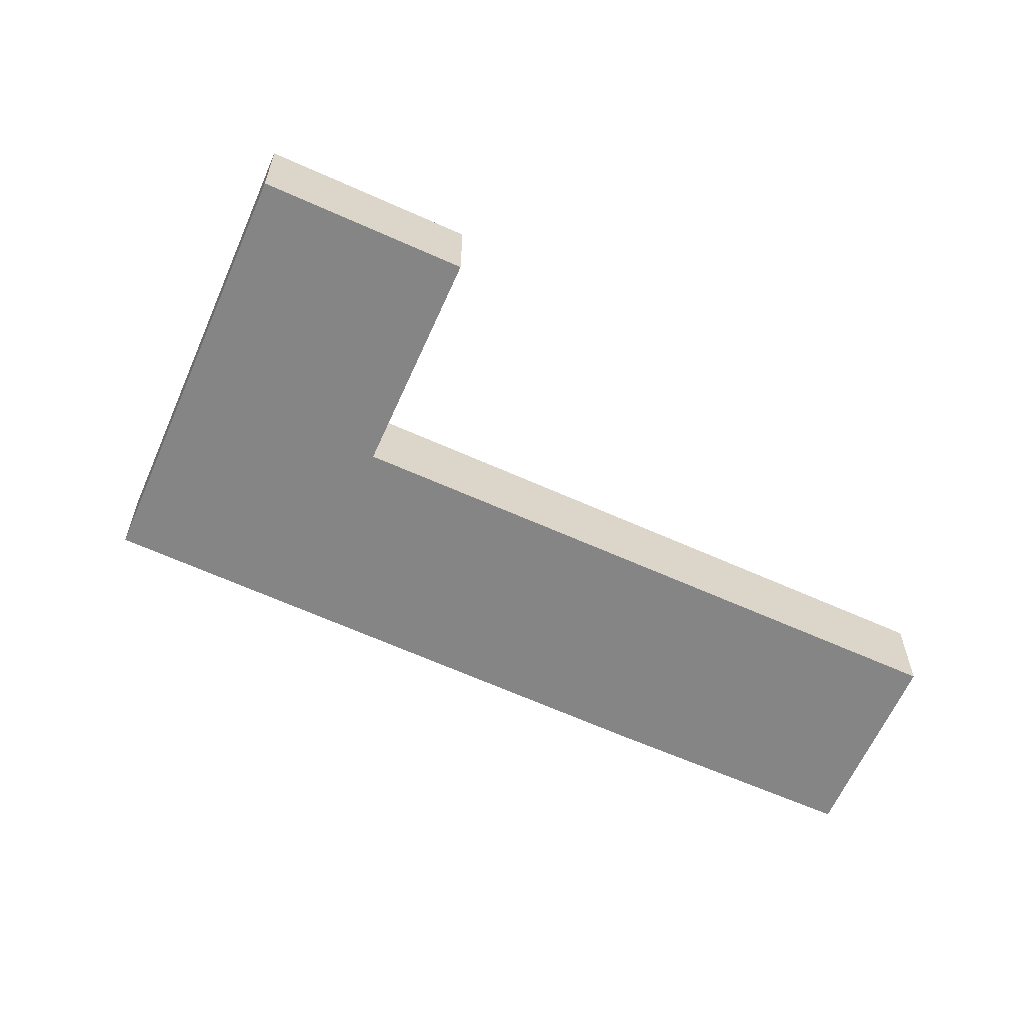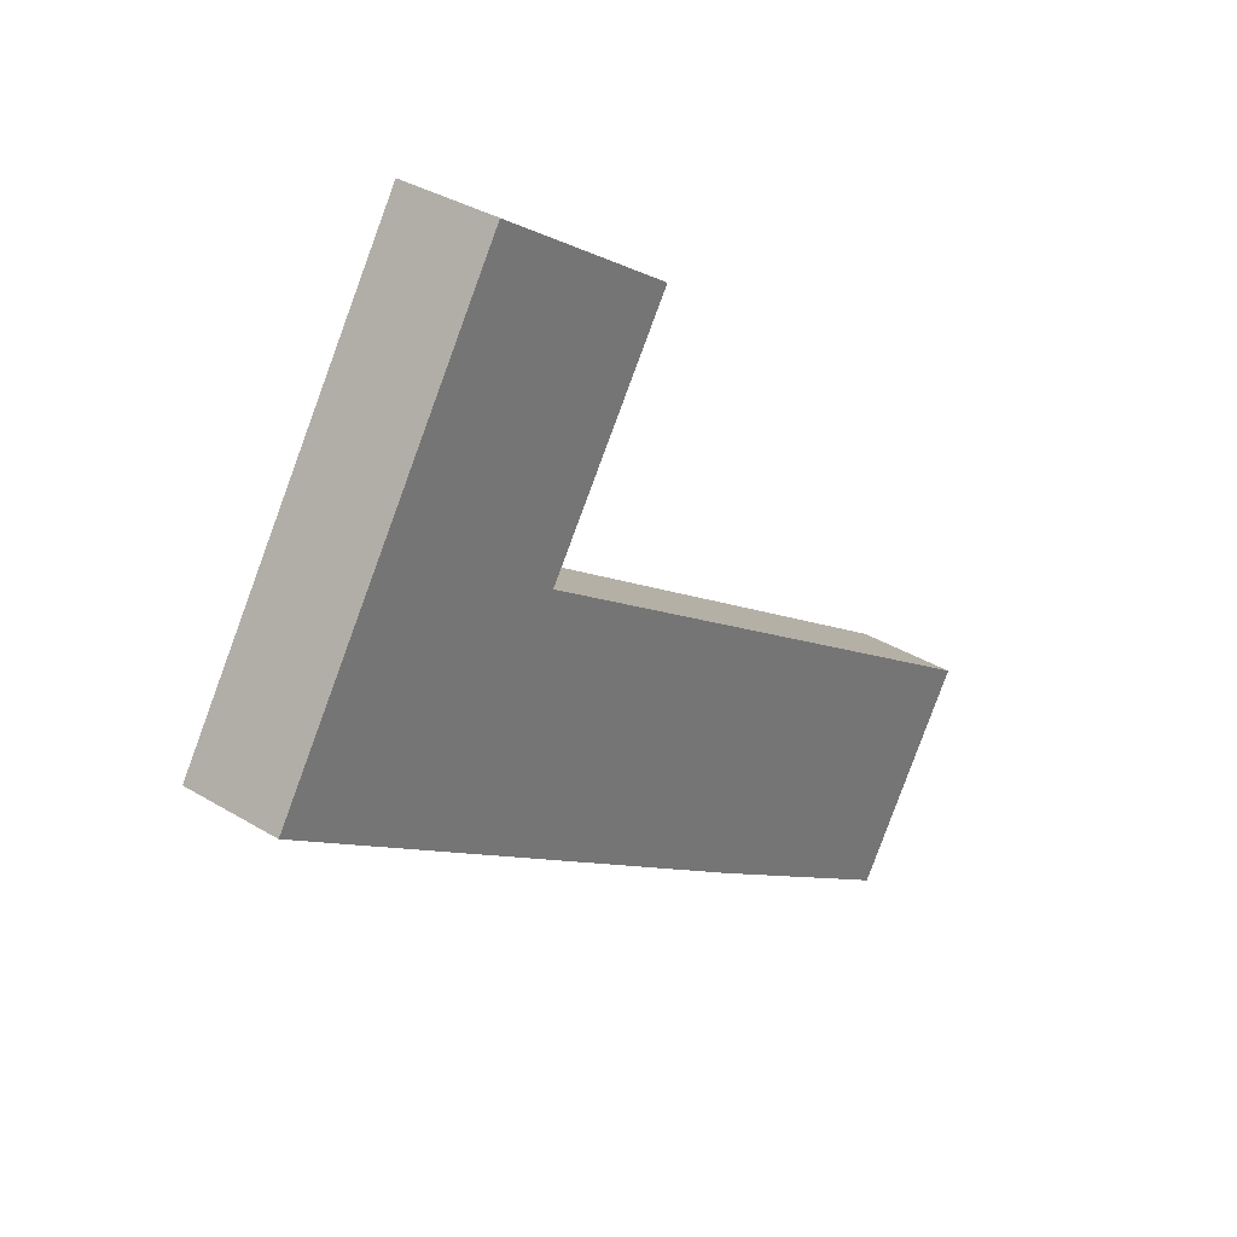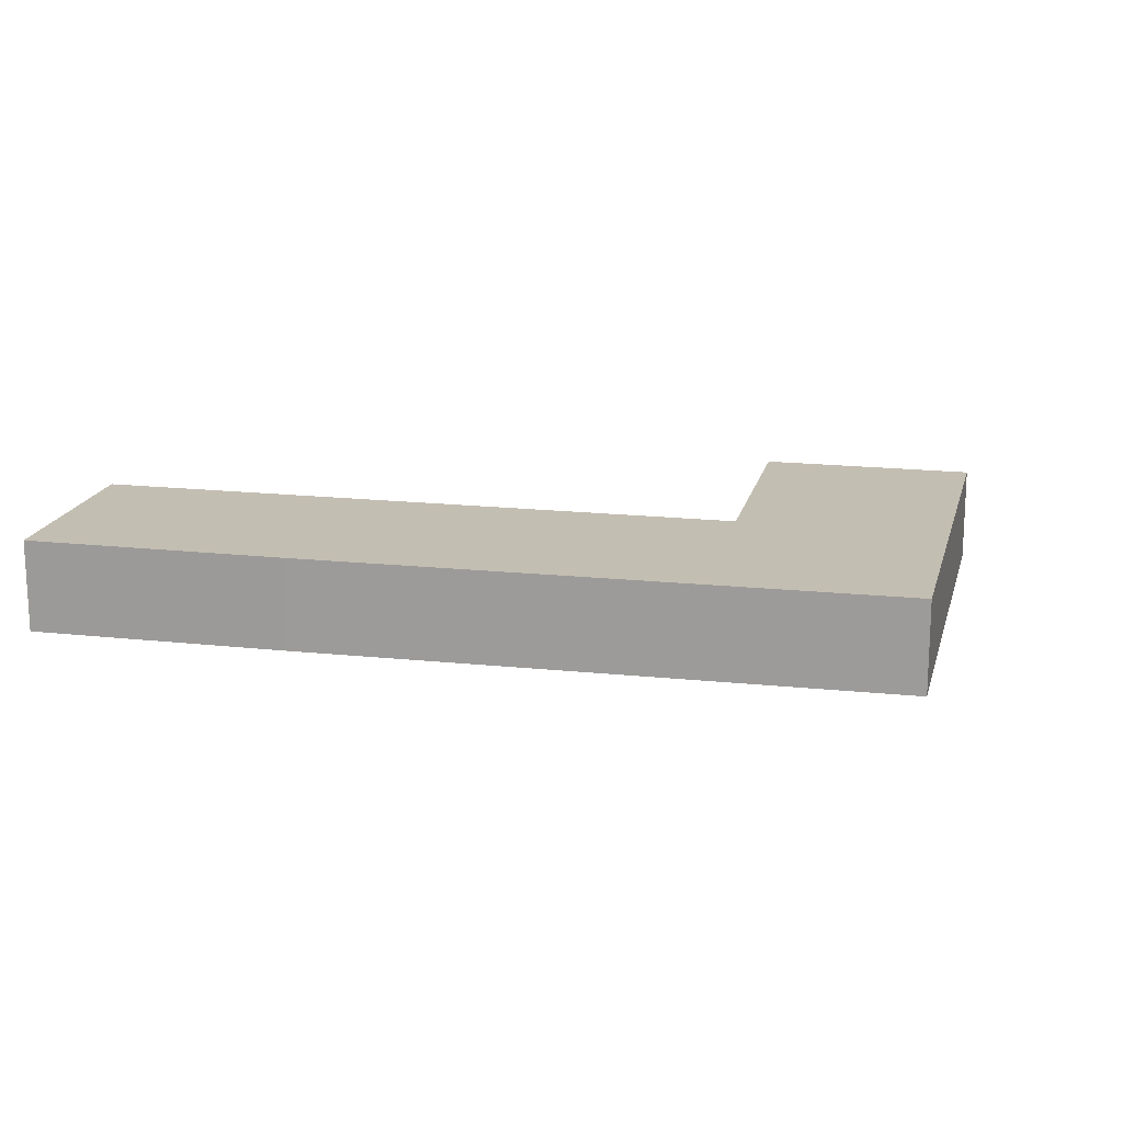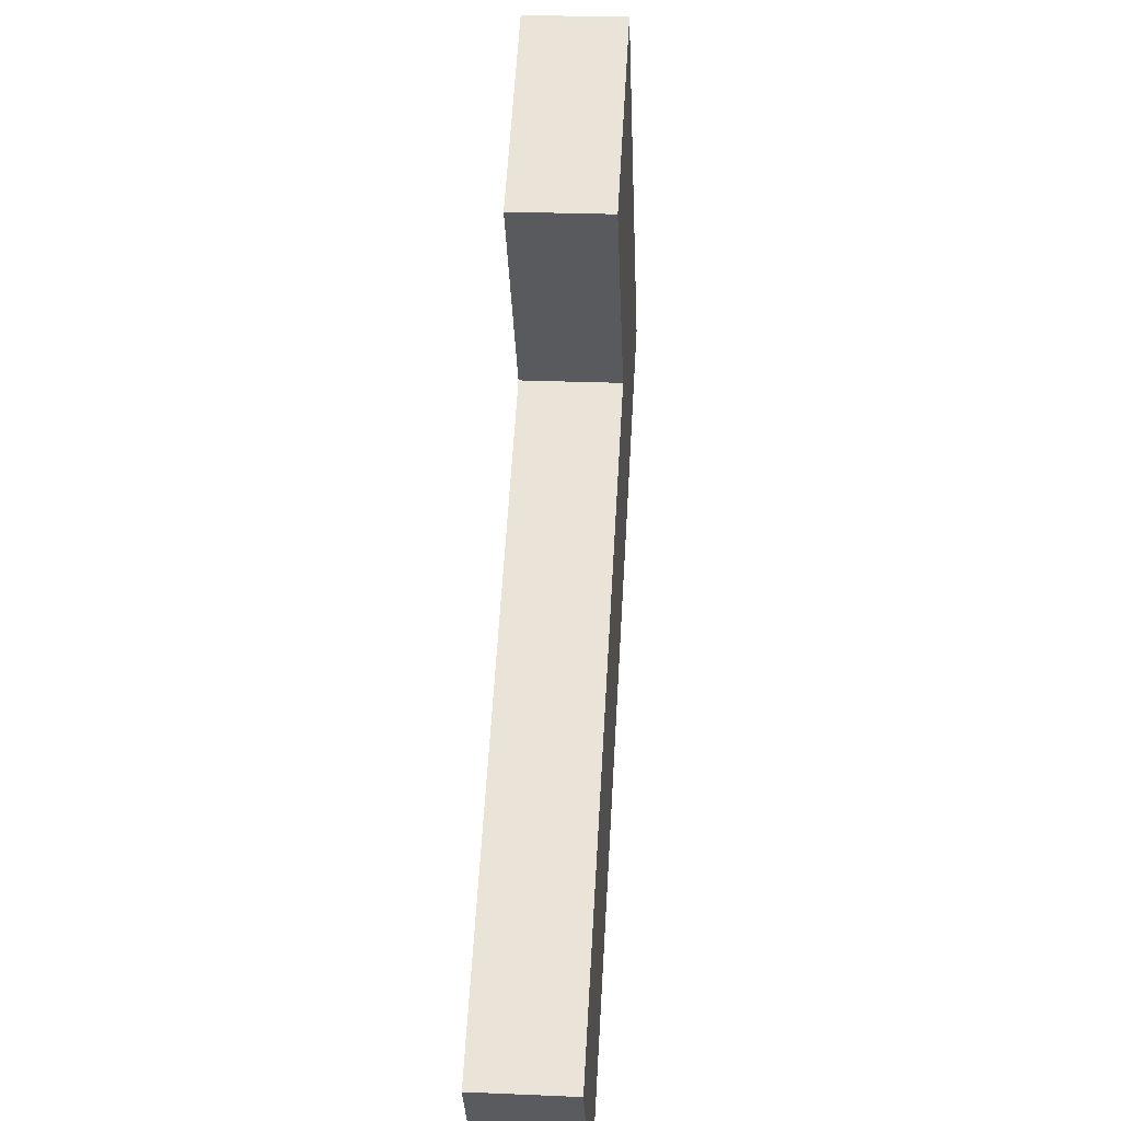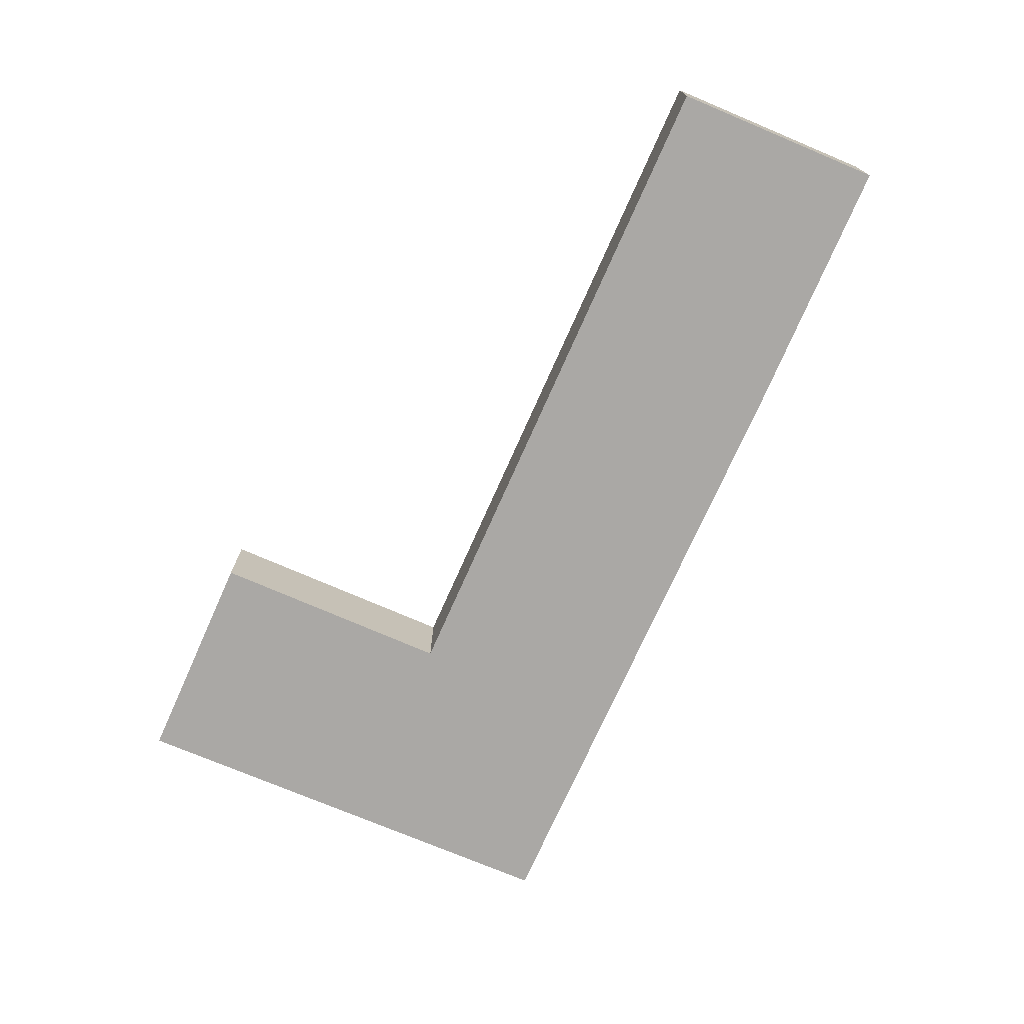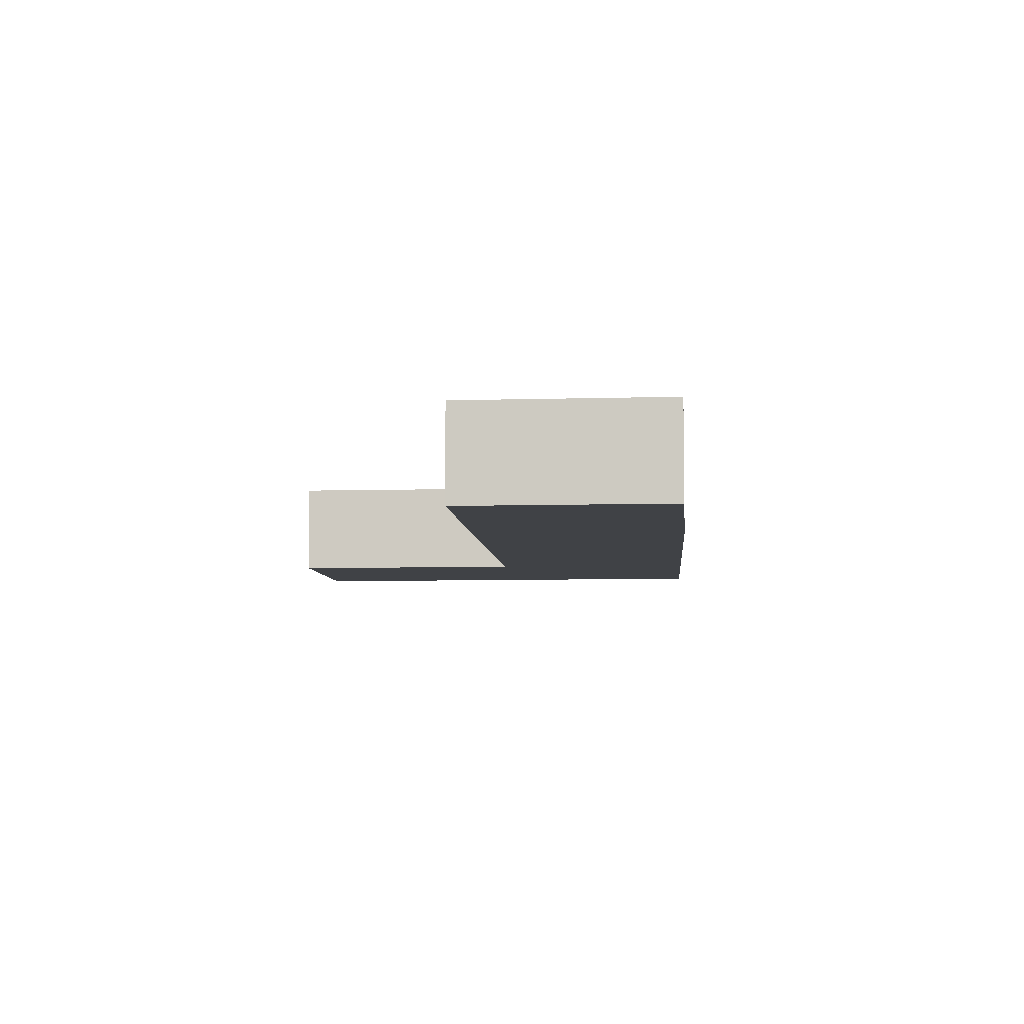
<metadata>
{"format":"obj","ext":"obj","renderer":"f3d","projection":"perspective","resolution":1024,"background":"white","views":[{"elev":-61.9,"azim":9.4,"up":"+Y"},{"elev":34.3,"azim":-50.5,"up":"+Z"},{"elev":17.5,"azim":-133.8,"up":"+Y"},{"elev":24.9,"azim":94.0,"up":"+Z"},{"elev":-75.1,"azim":100.1,"up":"+Y"},{"elev":-6.1,"azim":128.5,"up":"+Y"}]}
</metadata>
<code>
v  20.9 3.205 -14.31
v  28.61 3.205 -10.86
v  24.72 3.205 -16.86
v  9.851 3.205 1.868
v  20.01 3.205 -13.71
v  17.17 3.205 -11.81
v  6.006 3.205 -4.132
v  0 3.205 1.963e-16
v  9.808 3.205 1.897
v  9.87 3.205 1.991
v  12.17 3.205 5.488
v  14.26 3.205 8.658
v  11.85 3.205 10.28
v  3.89 3.205 6.07
v  8.181 3.205 12.77
v  24.72 1.032e-15 -16.86
v  20.9 8.761e-16 -14.31
v  20.01 8.394e-16 -13.71
v  17.17 7.232e-16 -11.81
v  6.006 2.53e-16 -4.132
v  0 0 0
v  3.89 -3.717e-16 6.07
v  8.181 -7.818e-16 12.77
v  11.85 -6.297e-16 10.28
v  14.26 -5.302e-16 8.658
v  9.808 -1.162e-16 1.897
v  28.61 6.652e-16 -10.86
v  9.851 -1.144e-16 1.868
v  12.17 -3.36e-16 5.488
v  9.87 -1.219e-16 1.991
g defaultobject
f 1 2 3
f 2 1 4
f 4 1 5
f 4 5 6
f 4 6 7
f 4 7 8
f 4 8 9
f 9 8 10
f 10 8 11
f 11 8 12
f 12 8 13
f 13 8 14
f 13 14 15
f 16 1 3
f 1 16 17
f 1 17 5
f 5 17 6
f 6 17 18
f 6 18 19
f 6 19 7
f 7 19 20
f 7 20 8
f 8 20 21
f 21 14 8
f 14 21 22
f 14 22 15
f 15 22 23
f 23 13 15
f 13 23 24
f 13 24 12
f 12 24 25
f 26 4 9
f 4 26 2
f 2 26 27
f 27 26 28
f 25 11 12
f 11 25 29
f 11 29 10
f 10 29 30
f 10 30 9
f 9 30 26
f 27 3 2
f 3 27 16
f 22 24 23
f 24 22 21
f 24 21 25
f 25 21 29
f 29 21 26
f 26 21 20
f 29 26 30
f 26 20 28
f 28 20 27
f 27 20 19
f 27 19 18
f 27 18 17
f 27 17 16

</code>
